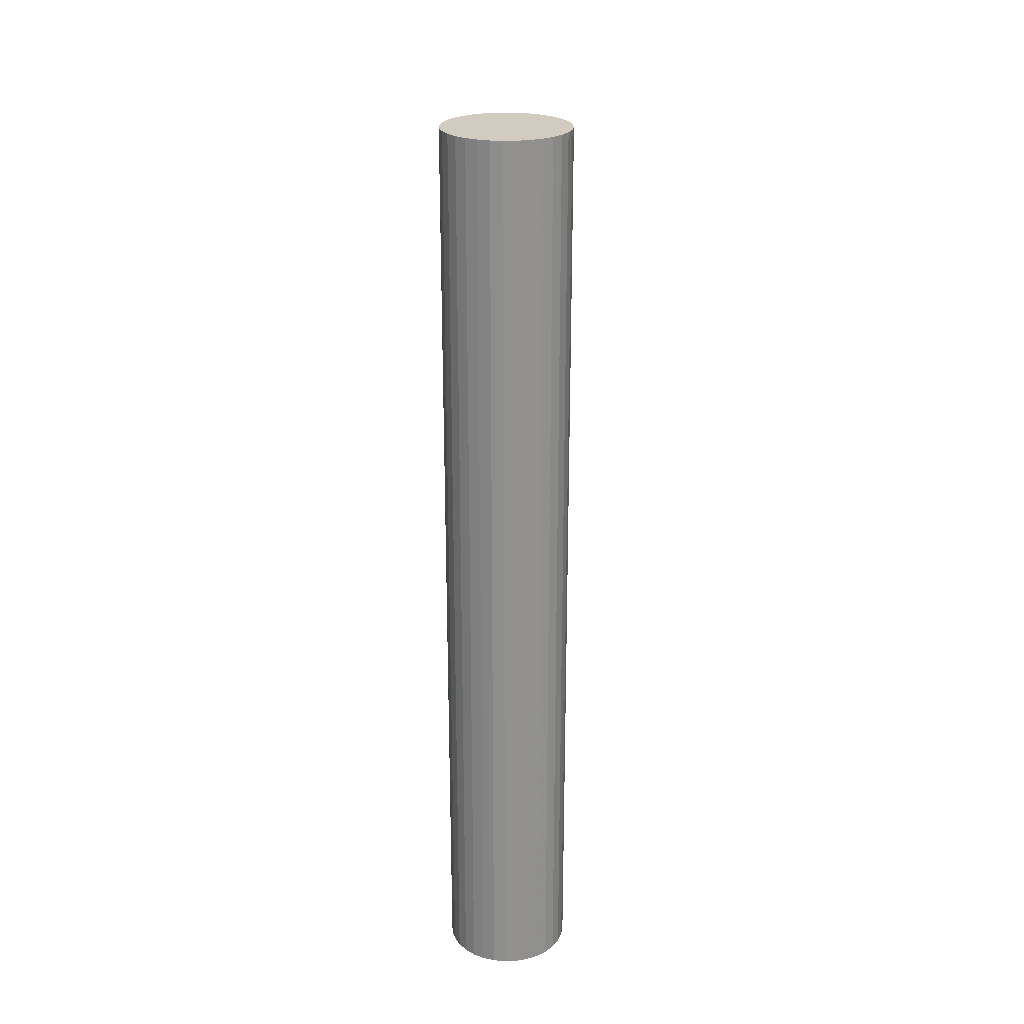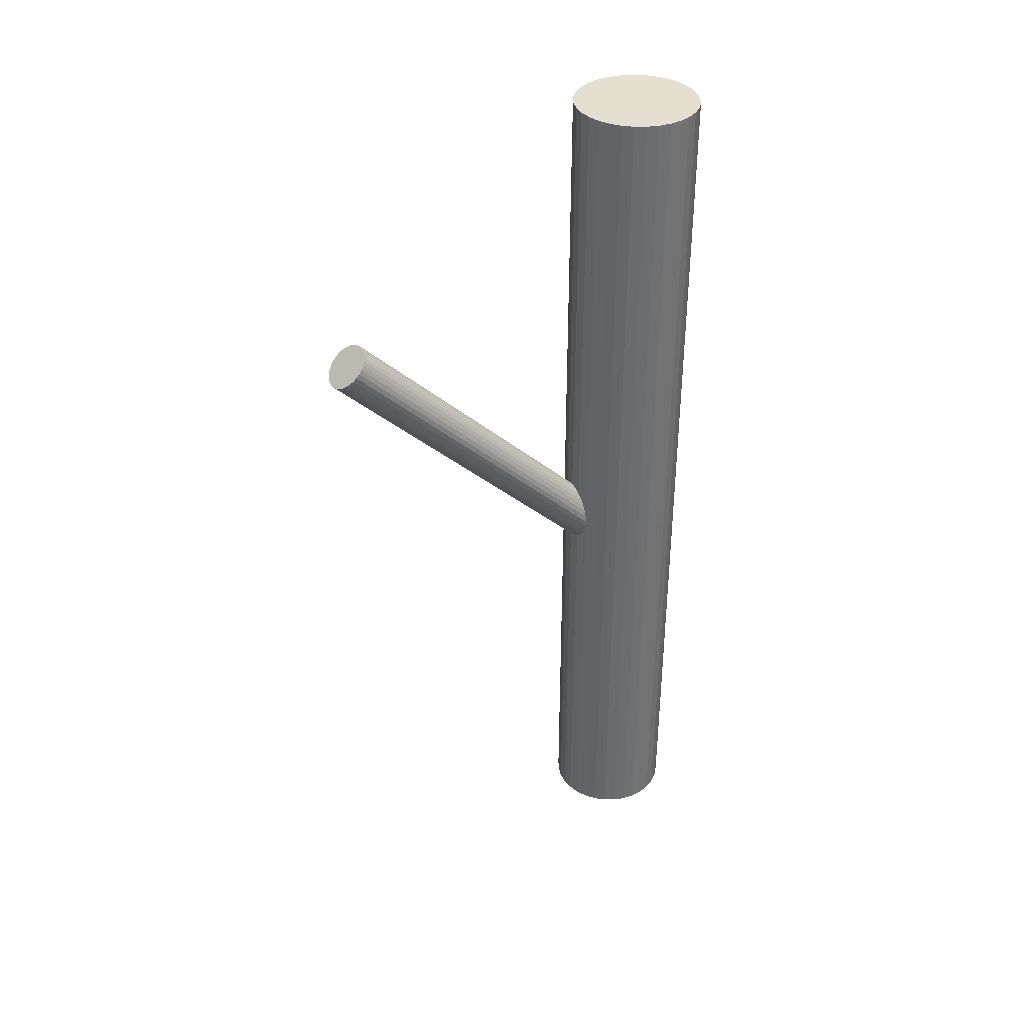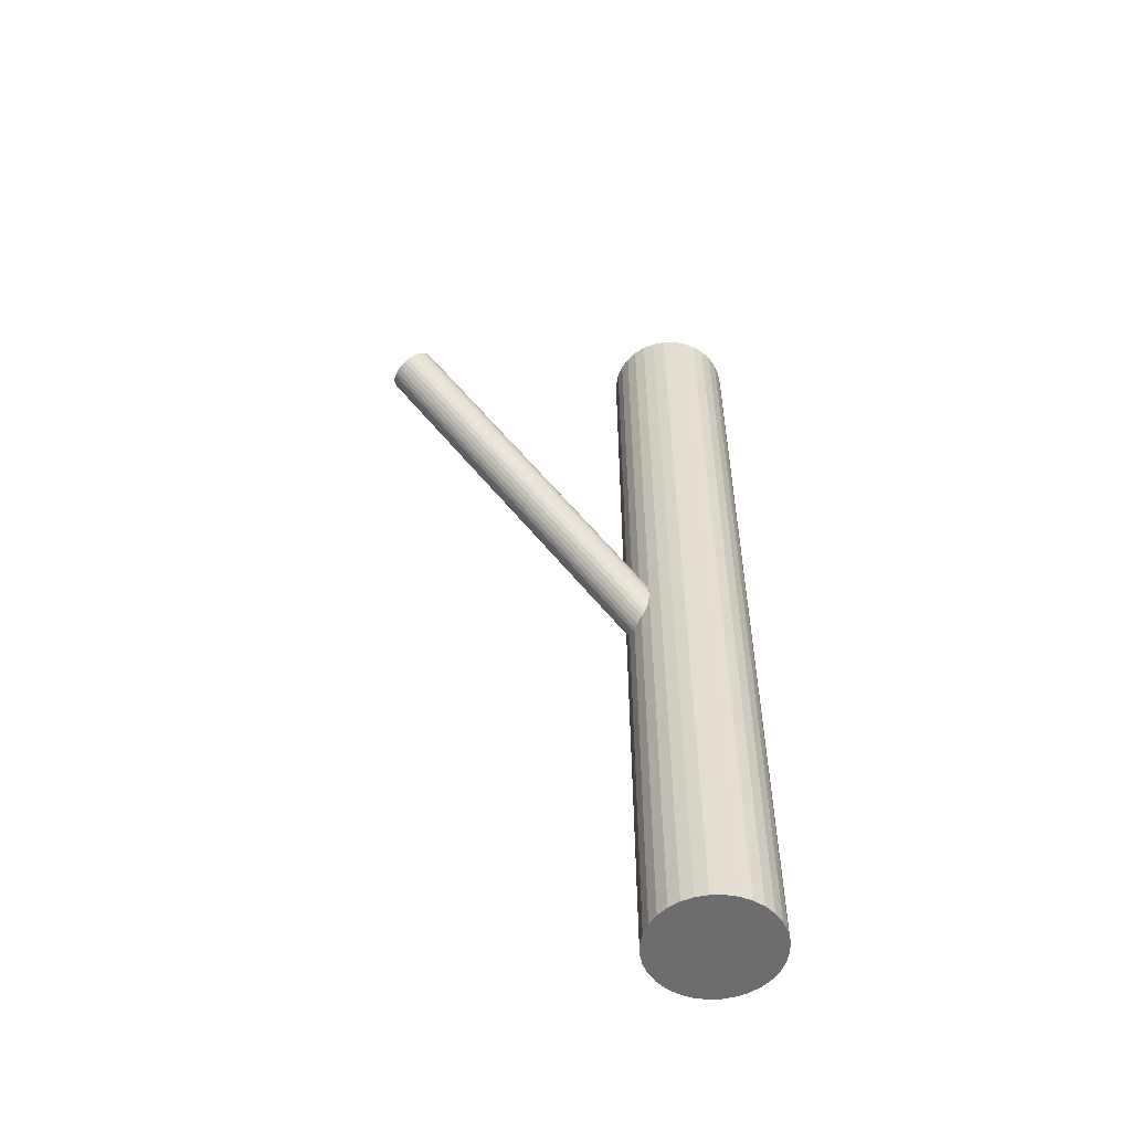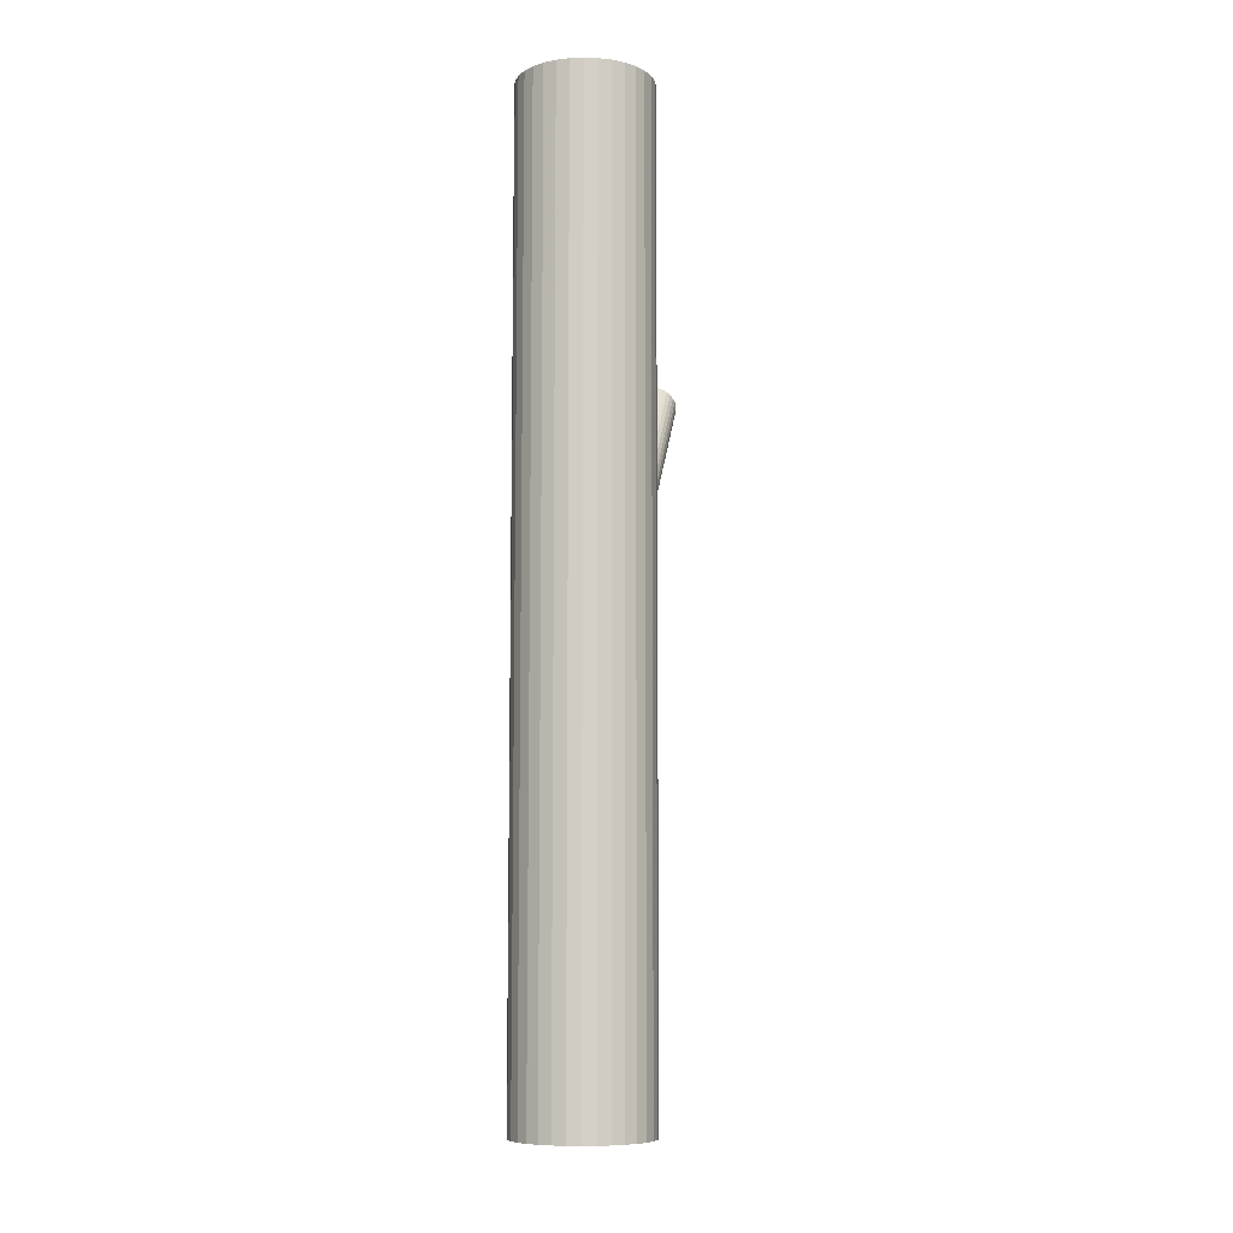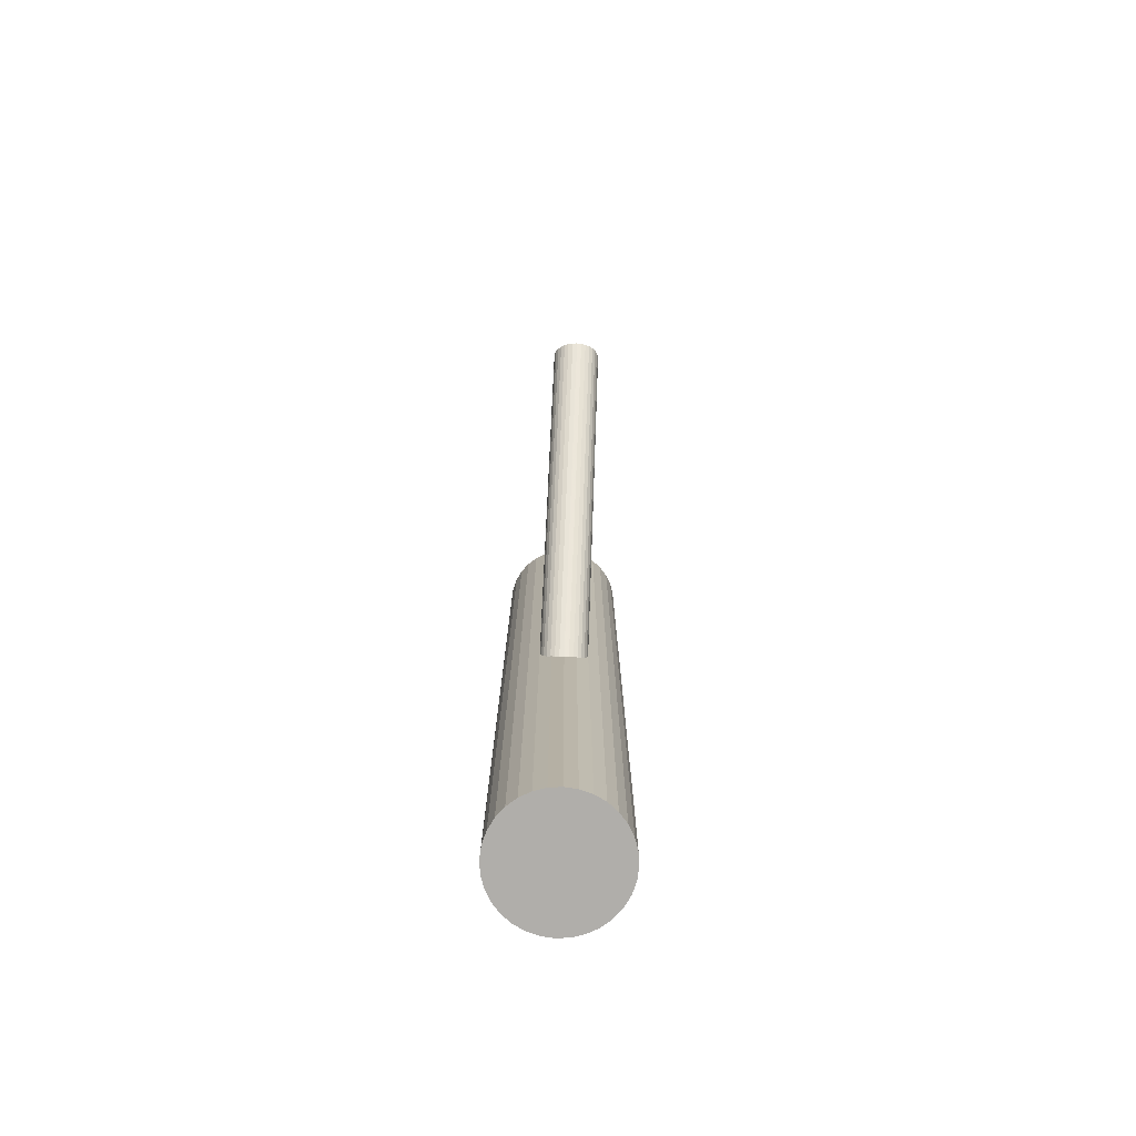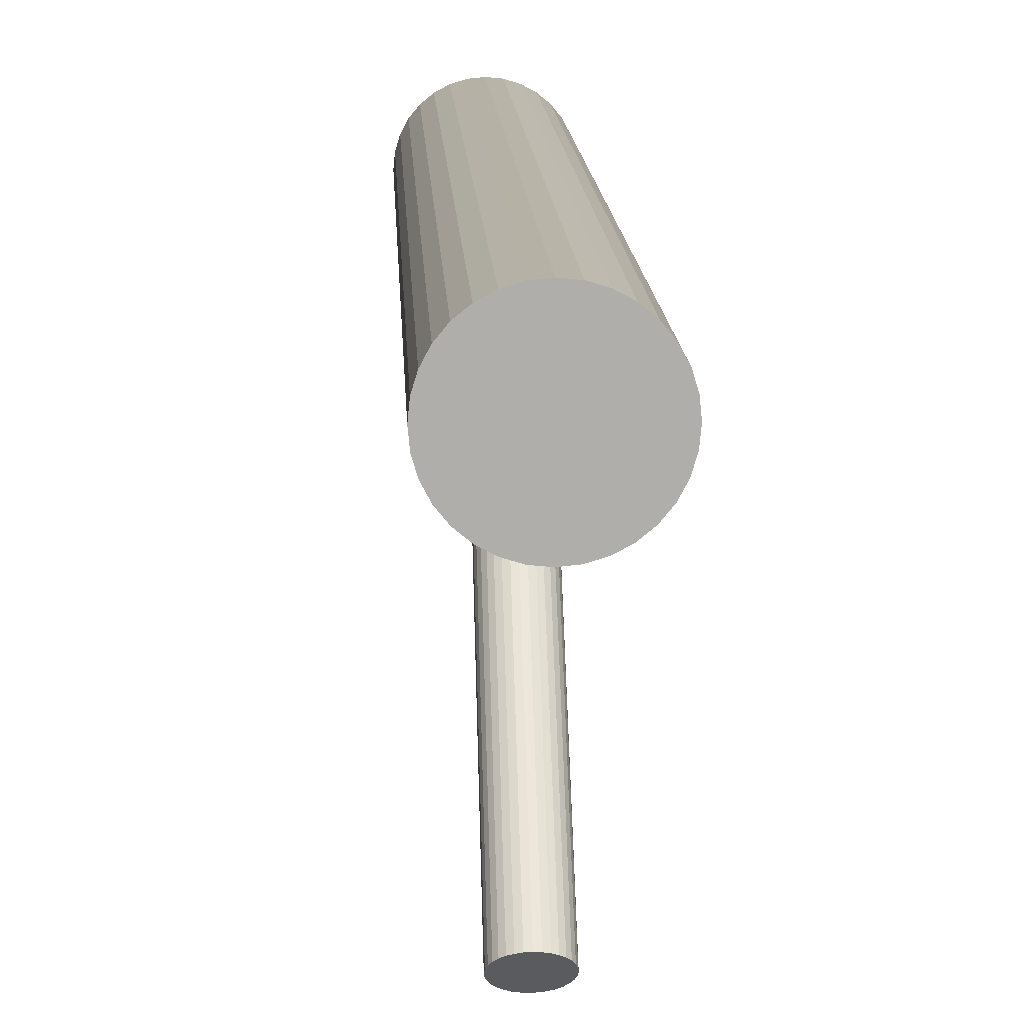
<metadata>
{"format":"obj","ext":"obj","renderer":"f3d","projection":"perspective","resolution":1024,"background":"white","views":[{"elev":24.2,"azim":-177.8,"up":"+Z"},{"elev":36.6,"azim":61.7,"up":"+Z"},{"elev":-54.1,"azim":63.0,"up":"+Z"},{"elev":-8.5,"azim":-168.5,"up":"+Z"},{"elev":-77.9,"azim":-2.8,"up":"+Z"},{"elev":12.5,"azim":-2.3,"up":"+Y"}]}
</metadata>
<code>
v -0 0.1343 -0.1125
v -0 -0.1845 0.2857
v -0 0.2221 -0.5
v -0 0.2221 0.5
v -0 -0.2033 0.2671
v -0 0.08404 -0.5
v -0 0.08404 0.5
v -0 -0.2221 0.2485
v -0 0.1719 -0.07531
v -0 0.1531 -0.5
v -0 0.1531 0.5
v -0 0.1531 -0.09388
v 0.01468 -0.1877 0.2825
v 0.01468 0.1374 -0.1093
v 0.01468 0.1687 -0.07844
v 0.01468 -0.219 0.2516
v 0.01011 0.1357 -0.111
v 0.01011 0.1705 -0.07673
v 0.01011 -0.2207 0.2499
v 0.01011 -0.1859 0.2842
v -0.05741 0.1914 -0.5
v -0.05741 0.1914 0.5
v -0.05741 0.1147 -0.5
v -0.05741 0.1147 0.5
v 0.06772 0.1396 -0.5
v 0.06772 0.1396 0.5
v 0.06772 0.1666 -0.5
v 0.06772 0.1666 0.5
v -0.01347 0.2208 -0.5
v -0.01347 0.2208 0.5
v -0.01347 0.08537 -0.5
v -0.01347 0.08537 0.5
v 0.02592 -0.207 0.2635
v 0.02592 0.1568 -0.09026
v 0.02592 0.1494 -0.09751
v 0.02592 -0.1997 0.2707
v 0.005156 -0.1849 0.2853
v 0.005156 0.1346 -0.1121
v 0.005156 0.1715 -0.07567
v 0.005156 -0.2218 0.2489
v -0.02442 0.1603 -0.08678
v -0.02442 0.1459 -0.101
v -0.02442 -0.1961 0.2742
v -0.02442 -0.2105 0.26
v 0.06379 0.1795 -0.5
v 0.06379 0.1795 0.5
v 0.06379 0.1267 -0.5
v 0.06379 0.1267 0.5
v -0.04882 0.1043 -0.5
v -0.04882 0.1043 0.5
v -0.04882 0.2019 -0.5
v -0.04882 0.2019 0.5
v 0.06905 0.1531 -0.5
v 0.06905 0.1531 0.5
v -0.02643 -0.2033 0.2671
v -0.02643 0.1531 -0.09388
v -0.01869 0.1398 -0.107
v -0.01869 -0.19 0.2802
v -0.01869 -0.2166 0.2539
v -0.01869 0.1664 -0.08075
v -0.02198 -0.1929 0.2774
v -0.02198 0.1426 -0.1042
v -0.02198 0.1635 -0.08357
v -0.02198 -0.2138 0.2568
v -0.02642 0.2169 -0.5
v -0.02642 0.2169 0.5
v -0.02642 0.08929 -0.5
v -0.02642 0.08929 0.5
v -0.03836 0.09568 -0.5
v -0.03836 0.09568 0.5
v -0.03836 0.2105 -0.5
v -0.03836 0.2105 0.5
v 0.03836 0.09568 -0.5
v 0.03836 0.09568 0.5
v 0.03836 0.2105 -0.5
v 0.03836 0.2105 0.5
v 0.02642 0.2169 -0.5
v 0.02642 0.2169 0.5
v 0.02642 0.08929 -0.5
v 0.02642 0.08929 0.5
v 0.02198 -0.1929 0.2774
v 0.02198 0.1426 -0.1042
v 0.02198 0.1635 -0.08357
v 0.02198 -0.2138 0.2568
v 0.01869 0.1398 -0.107
v 0.01869 -0.19 0.2802
v 0.01869 -0.2166 0.2539
v 0.01869 0.1664 -0.08075
v 0.02643 -0.2033 0.2671
v 0.02643 0.1531 -0.09388
v -0.06905 0.1531 -0.5
v -0.06905 0.1531 0.5
v 0.04882 0.1043 -0.5
v 0.04882 0.1043 0.5
v 0.04882 0.2019 -0.5
v 0.04882 0.2019 0.5
v -0.06379 0.1795 -0.5
v -0.06379 0.1795 0.5
v -0.06379 0.1267 -0.5
v -0.06379 0.1267 0.5
v 0.02442 0.1603 -0.08678
v 0.02442 0.1459 -0.101
v 0.02442 -0.1961 0.2742
v 0.02442 -0.2105 0.26
v -0.005156 -0.1849 0.2853
v -0.005156 0.1346 -0.1121
v -0.005156 0.1715 -0.07567
v -0.005156 -0.2218 0.2489
v -0.02592 -0.207 0.2635
v -0.02592 0.1568 -0.09026
v -0.02592 0.1494 -0.09751
v -0.02592 -0.1997 0.2707
v 0.01347 0.2208 -0.5
v 0.01347 0.2208 0.5
v 0.01347 0.08537 -0.5
v 0.01347 0.08537 0.5
v -0.06772 0.1396 -0.5
v -0.06772 0.1396 0.5
v -0.06772 0.1666 -0.5
v -0.06772 0.1666 0.5
v 0.05741 0.1914 -0.5
v 0.05741 0.1914 0.5
v 0.05741 0.1147 -0.5
v 0.05741 0.1147 0.5
v -0.01011 0.1357 -0.111
v -0.01011 0.1705 -0.07673
v -0.01011 -0.2207 0.2499
v -0.01011 -0.1859 0.2842
v -0.01468 -0.1877 0.2825
v -0.01468 0.1374 -0.1093
v -0.01468 0.1687 -0.07844
v -0.01468 -0.219 0.2516
f 53 10 27
f 53 27 54
f 54 27 28
f 54 28 11
f 27 10 45
f 27 45 28
f 28 45 46
f 28 46 11
f 45 10 121
f 45 121 46
f 46 121 122
f 46 122 11
f 121 10 95
f 121 95 122
f 122 95 96
f 122 96 11
f 95 10 75
f 95 75 96
f 96 75 76
f 96 76 11
f 75 10 77
f 75 77 76
f 76 77 78
f 76 78 11
f 77 10 113
f 77 113 78
f 78 113 114
f 78 114 11
f 113 10 3
f 113 3 114
f 114 3 4
f 114 4 11
f 3 10 29
f 3 29 4
f 4 29 30
f 4 30 11
f 29 10 65
f 29 65 30
f 30 65 66
f 30 66 11
f 65 10 71
f 65 71 66
f 66 71 72
f 66 72 11
f 71 10 51
f 71 51 72
f 72 51 52
f 72 52 11
f 51 10 21
f 51 21 52
f 52 21 22
f 52 22 11
f 21 10 97
f 21 97 22
f 22 97 98
f 22 98 11
f 97 10 119
f 97 119 98
f 98 119 120
f 98 120 11
f 119 10 91
f 119 91 120
f 120 91 92
f 120 92 11
f 91 10 117
f 91 117 92
f 92 117 118
f 92 118 11
f 117 10 99
f 117 99 118
f 118 99 100
f 118 100 11
f 99 10 23
f 99 23 100
f 100 23 24
f 100 24 11
f 23 10 49
f 23 49 24
f 24 49 50
f 24 50 11
f 49 10 69
f 49 69 50
f 50 69 70
f 50 70 11
f 69 10 67
f 69 67 70
f 70 67 68
f 70 68 11
f 67 10 31
f 67 31 68
f 68 31 32
f 68 32 11
f 31 10 6
f 31 6 32
f 32 6 7
f 32 7 11
f 6 10 115
f 6 115 7
f 7 115 116
f 7 116 11
f 115 10 79
f 115 79 116
f 116 79 80
f 116 80 11
f 79 10 73
f 79 73 80
f 80 73 74
f 80 74 11
f 73 10 93
f 73 93 74
f 74 93 94
f 74 94 11
f 93 10 123
f 93 123 94
f 94 123 124
f 94 124 11
f 123 10 47
f 123 47 124
f 124 47 48
f 124 48 11
f 47 10 25
f 47 25 48
f 48 25 26
f 48 26 11
f 25 10 53
f 25 53 26
f 26 53 54
f 26 54 11
f 90 12 34
f 90 34 89
f 89 34 36
f 89 36 5
f 34 12 101
f 34 101 36
f 36 101 103
f 36 103 5
f 101 12 83
f 101 83 103
f 103 83 81
f 103 81 5
f 83 12 88
f 83 88 81
f 81 88 86
f 81 86 5
f 88 12 15
f 88 15 86
f 86 15 13
f 86 13 5
f 15 12 18
f 15 18 13
f 13 18 20
f 13 20 5
f 18 12 39
f 18 39 20
f 20 39 37
f 20 37 5
f 39 12 9
f 39 9 37
f 37 9 2
f 37 2 5
f 9 12 107
f 9 107 2
f 2 107 105
f 2 105 5
f 107 12 126
f 107 126 105
f 105 126 128
f 105 128 5
f 126 12 131
f 126 131 128
f 128 131 129
f 128 129 5
f 131 12 60
f 131 60 129
f 129 60 58
f 129 58 5
f 60 12 63
f 60 63 58
f 58 63 61
f 58 61 5
f 63 12 41
f 63 41 61
f 61 41 43
f 61 43 5
f 41 12 110
f 41 110 43
f 43 110 112
f 43 112 5
f 110 12 56
f 110 56 112
f 112 56 55
f 112 55 5
f 56 12 111
f 56 111 55
f 55 111 109
f 55 109 5
f 111 12 42
f 111 42 109
f 109 42 44
f 109 44 5
f 42 12 62
f 42 62 44
f 44 62 64
f 44 64 5
f 62 12 57
f 62 57 64
f 64 57 59
f 64 59 5
f 57 12 130
f 57 130 59
f 59 130 132
f 59 132 5
f 130 12 125
f 130 125 132
f 132 125 127
f 132 127 5
f 125 12 106
f 125 106 127
f 127 106 108
f 127 108 5
f 106 12 1
f 106 1 108
f 108 1 8
f 108 8 5
f 1 12 38
f 1 38 8
f 8 38 40
f 8 40 5
f 38 12 17
f 38 17 40
f 40 17 19
f 40 19 5
f 17 12 14
f 17 14 19
f 19 14 16
f 19 16 5
f 14 12 85
f 14 85 16
f 16 85 87
f 16 87 5
f 85 12 82
f 85 82 87
f 87 82 84
f 87 84 5
f 82 12 102
f 82 102 84
f 84 102 104
f 84 104 5
f 102 12 35
f 102 35 104
f 104 35 33
f 104 33 5
f 35 12 90
f 35 90 33
f 33 90 89
f 33 89 5

</code>
